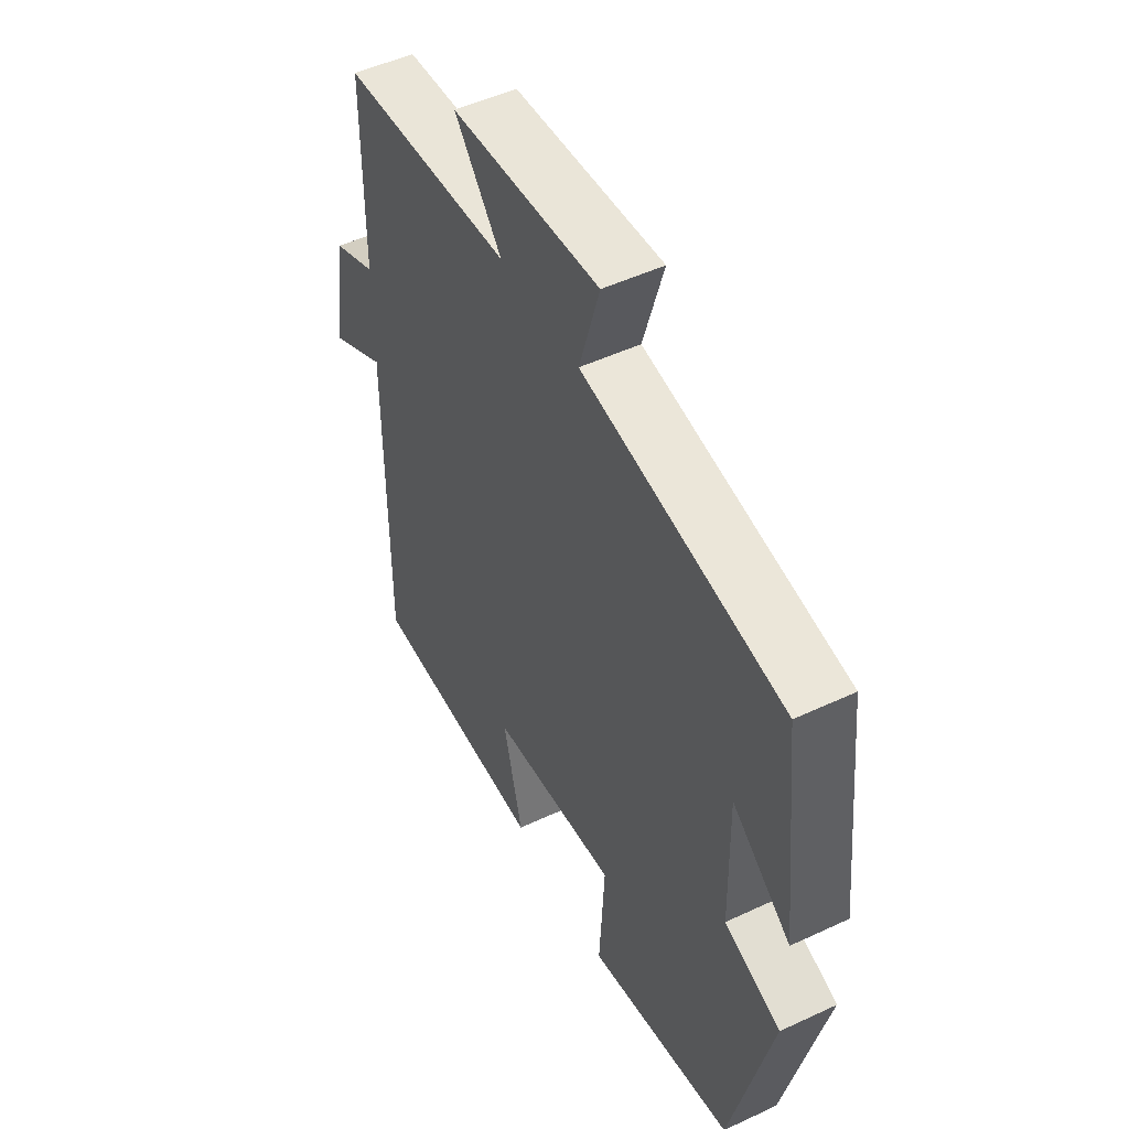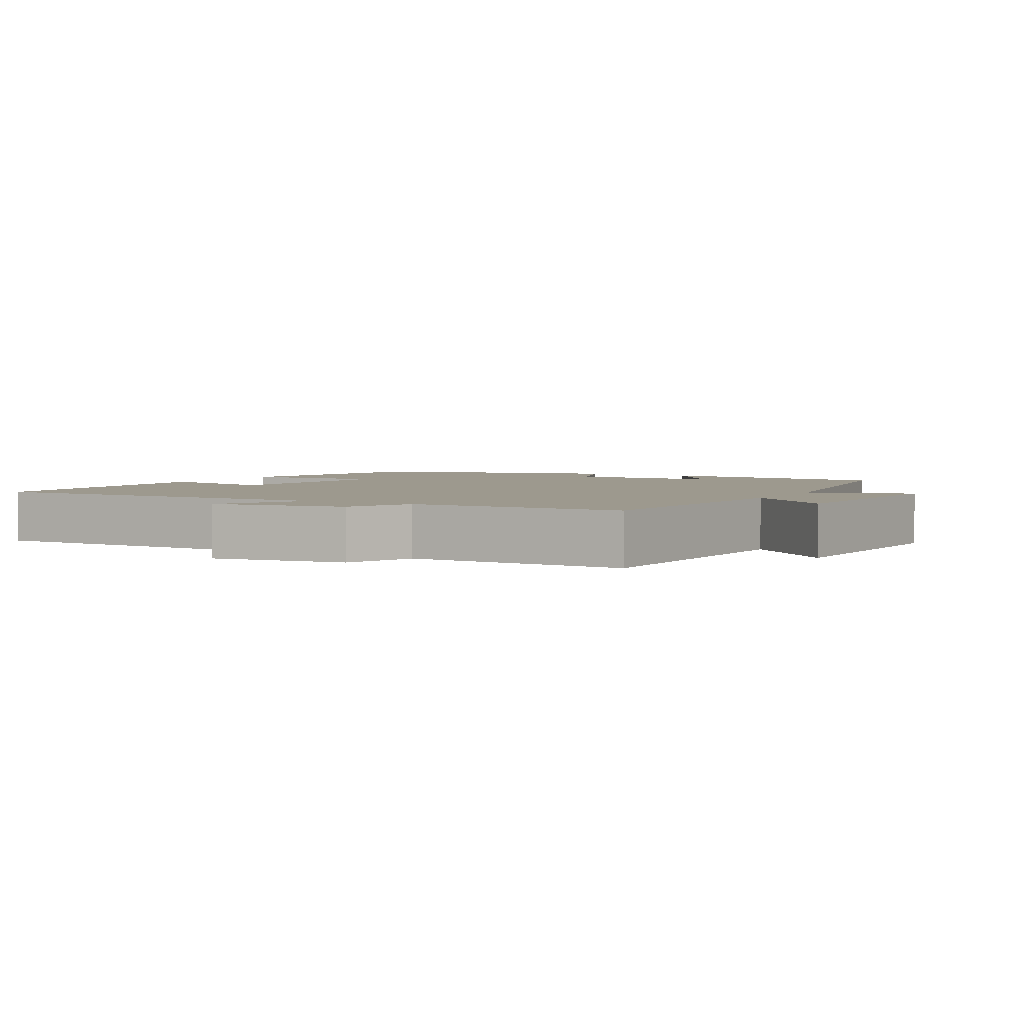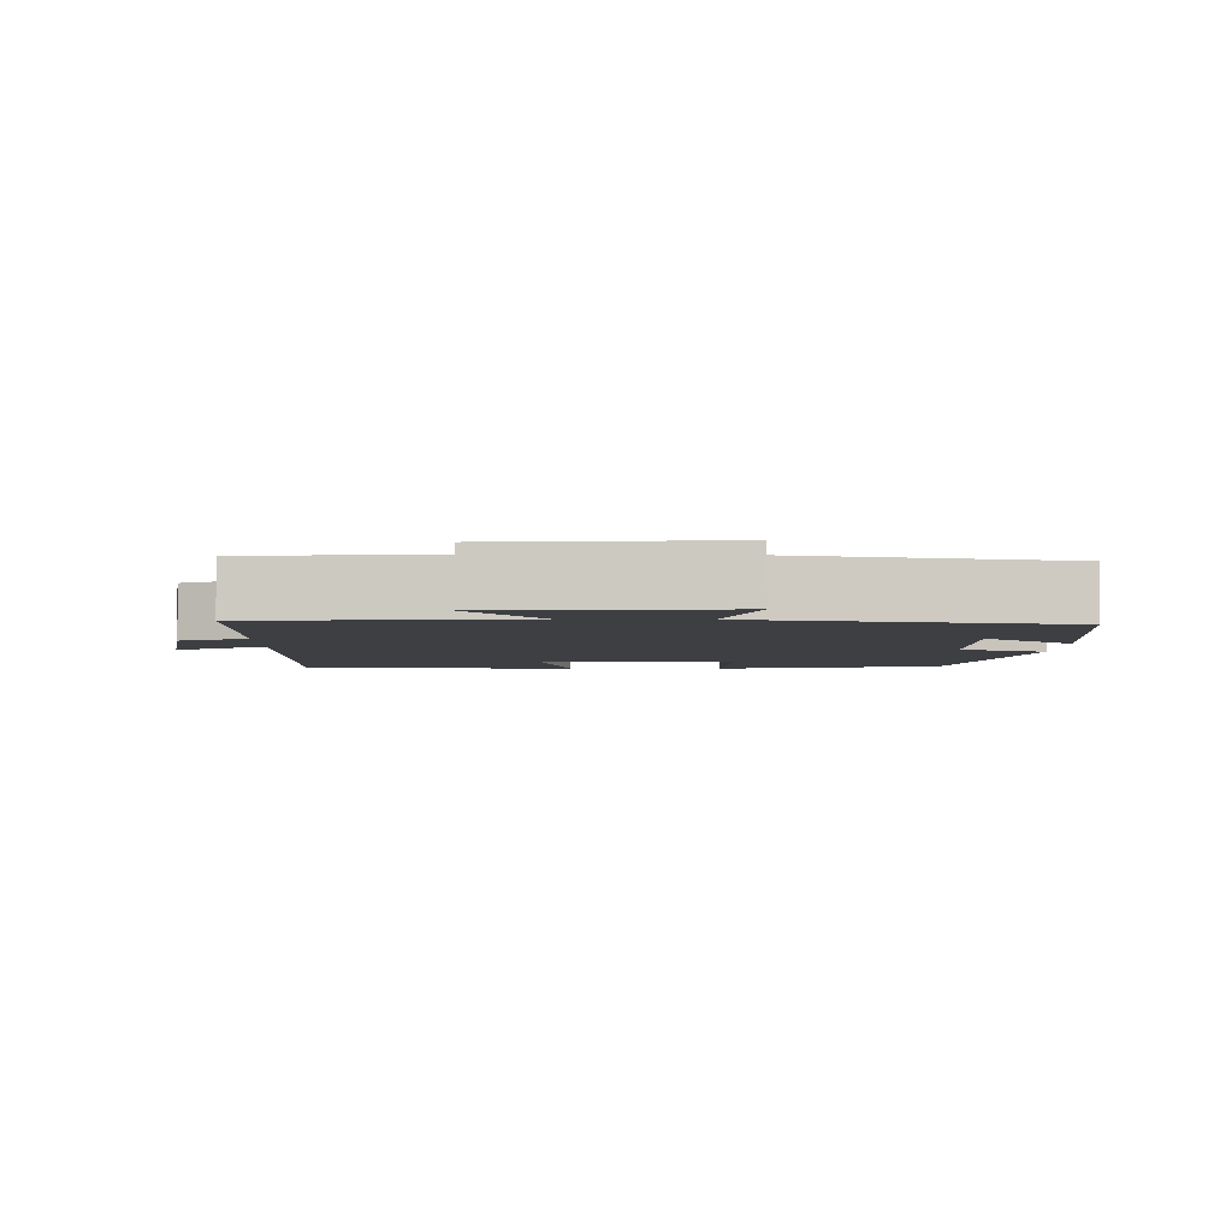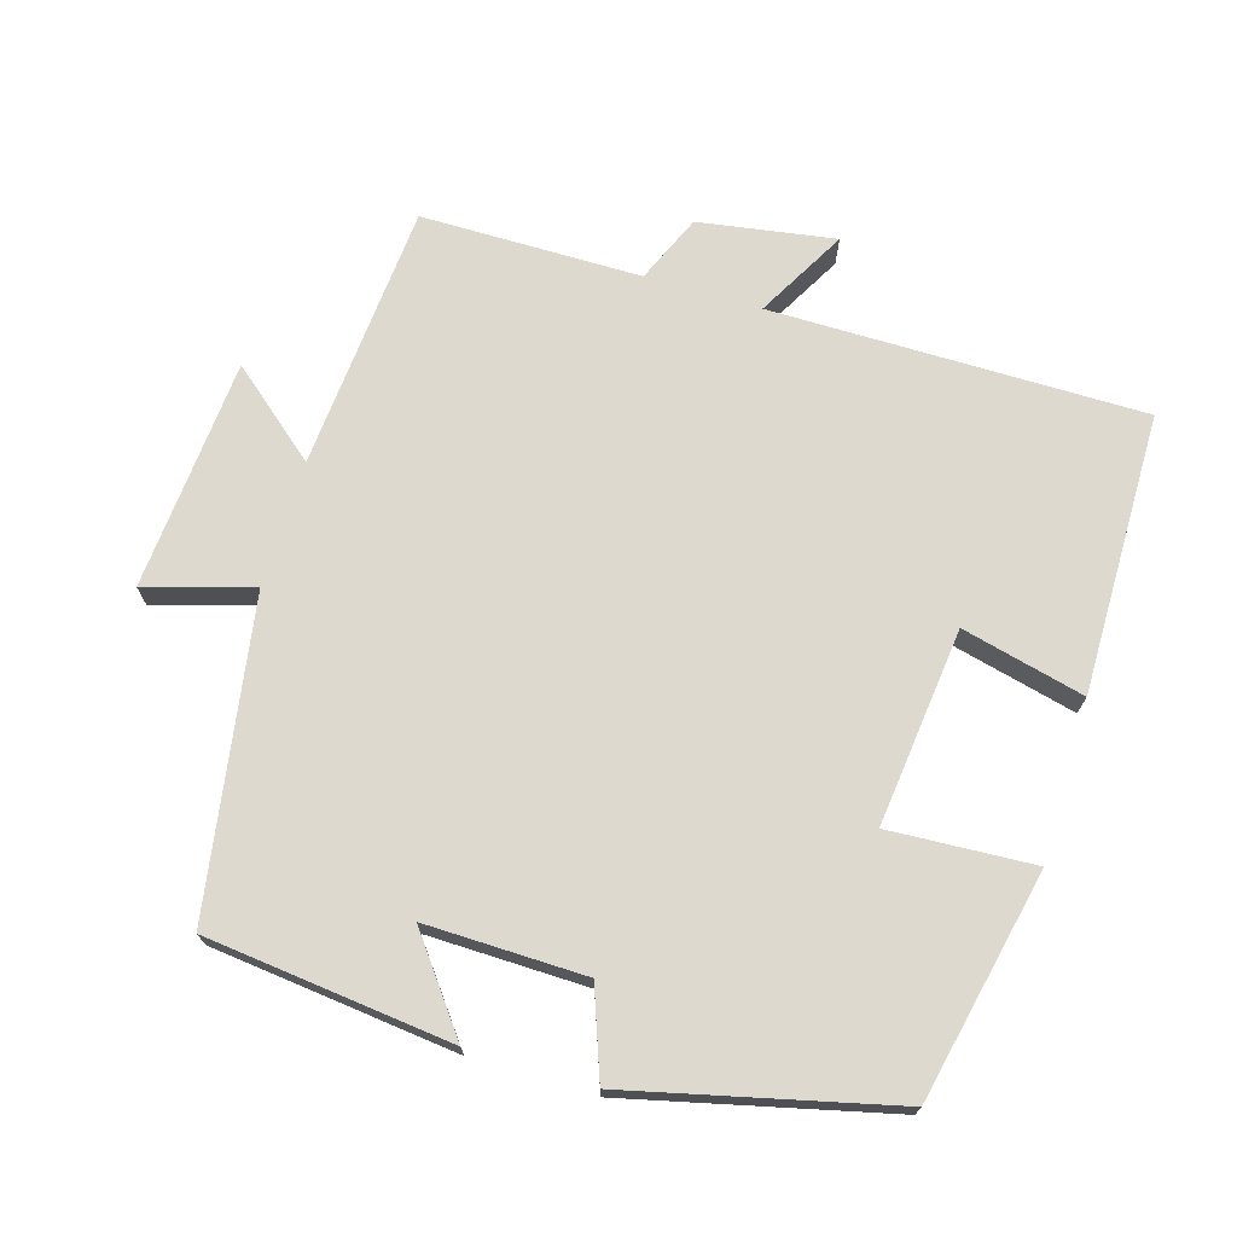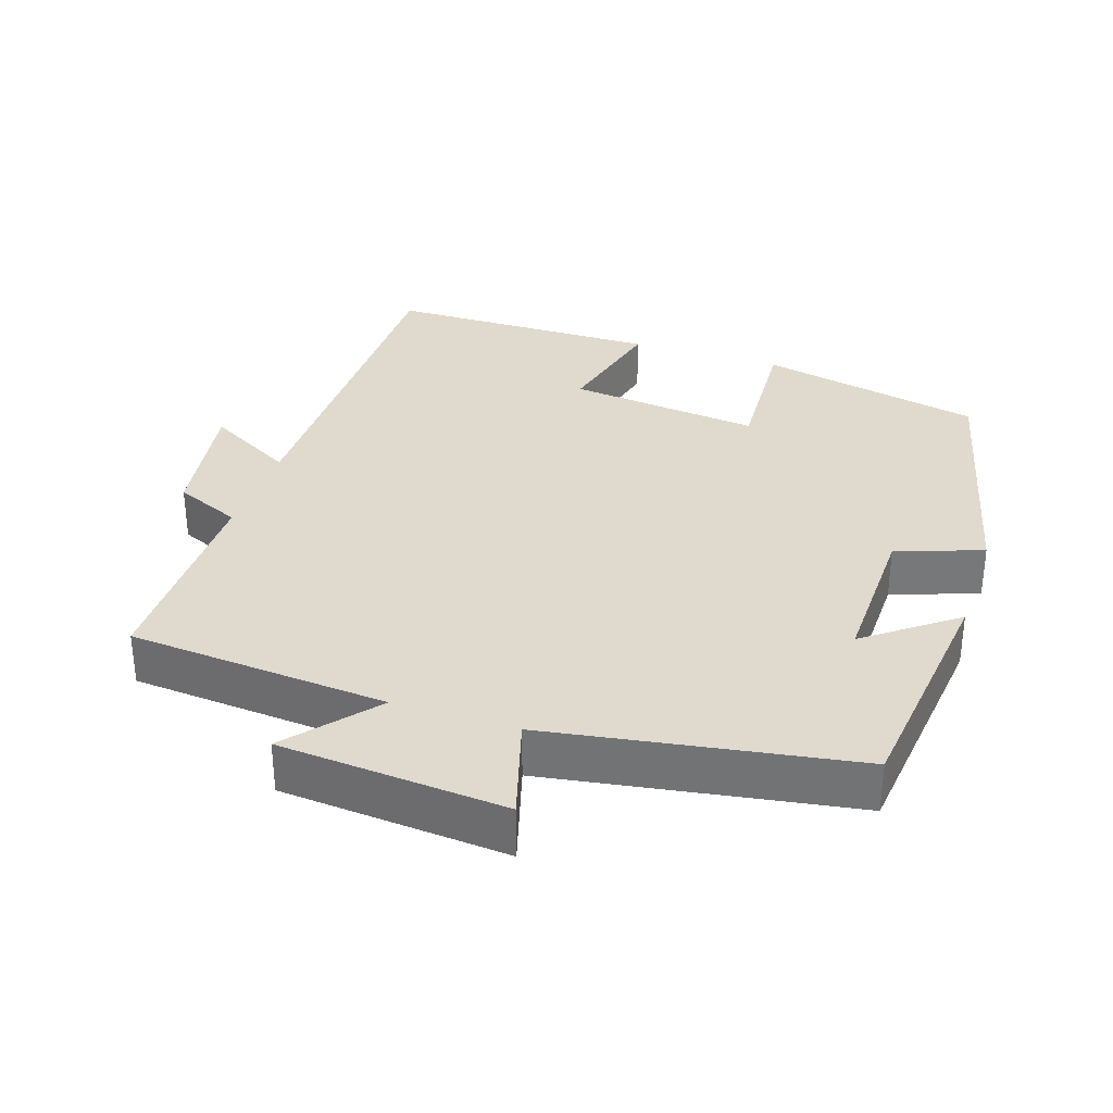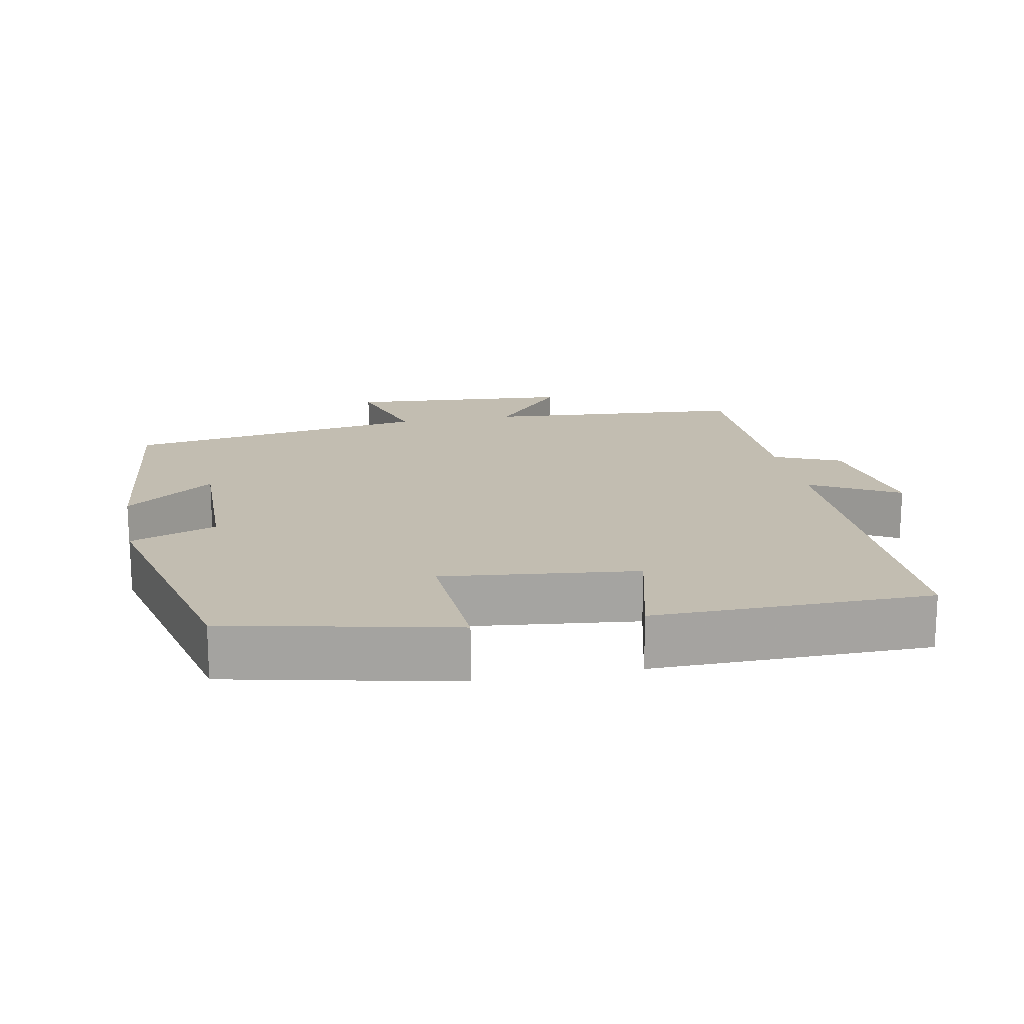
<metadata>
{"format":"obj","ext":"obj","renderer":"f3d","projection":"perspective","resolution":1024,"background":"white","views":[{"elev":50.2,"azim":62.8,"up":"+Z"},{"elev":3.3,"azim":-60.8,"up":"+Y"},{"elev":-4.2,"azim":-1.1,"up":"+Y"},{"elev":71.5,"azim":106.7,"up":"+Y"},{"elev":32.8,"azim":18.4,"up":"+Y"},{"elev":17.0,"azim":169.0,"up":"+Y"}]}
</metadata>
<code>
v -0.5 0.07 -0.496
v -0.5 0.07 0.013
v -0.623 0.07 -0.055
v -0.593 0.07 0.131
v -0.5 0.07 0.171
v -0.499 0.07 0.472
v -0.135 0.07 0.5
v -0.236 0.07 0.621
v 0.08 0.07 0.645
v 0.037 0.07 0.5
v 0.463 0.07 0.43
v 0.5 0.07 0.094
v 0.376 0.07 0.188
v 0.38 0.07 -0.03
v 0.5 0.07 -0.074
v 0.414 0.07 -0.432
v 0.101 0.07 -0.5
v 0.112 0.07 -0.302
v -0.158 0.07 -0.332
v -0.117 0.07 -0.5
v -0.5 0 -0.496
v -0.5 0 0.013
v -0.623 0 -0.055
v -0.593 0 0.131
v -0.5 0 0.171
v -0.499 0 0.472
v -0.135 0 0.5
v -0.236 0 0.621
v 0.08 0 0.645
v 0.037 0 0.5
v 0.463 0 0.43
v 0.5 0 0.094
v 0.376 0 0.188
v 0.38 0 -0.03
v 0.5 0 -0.074
v 0.414 0 -0.432
v 0.101 0 -0.5
v 0.112 0 -0.302
v -0.158 0 -0.332
v -0.117 0 -0.5
f 19 20 1 2
f 18 19 2
f 15 16 17 18
f 14 15 18 2
f 13 14 2
f 10 11 12 13
f 10 13 2
f 7 8 9 10
f 5 6 7 10
f 5 10 2 3
f 3 4 5
f 22 21 40 39
f 22 39 38
f 38 37 36 35
f 22 38 35 34
f 22 34 33
f 33 32 31 30
f 22 33 30
f 30 29 28 27
f 30 27 26 25
f 23 22 30 25
f 25 24 23
f 1 21 22 2
f 2 22 23 3
f 3 23 24 4
f 4 24 25 5
f 5 25 26 6
f 6 26 27 7
f 7 27 28 8
f 8 28 29 9
f 9 29 30 10
f 10 30 31 11
f 11 31 32 12
f 12 32 33 13
f 13 33 34 14
f 14 34 35 15
f 15 35 36 16
f 16 36 37 17
f 17 37 38 18
f 18 38 39 19
f 19 39 40 20
f 20 40 21 1

</code>
